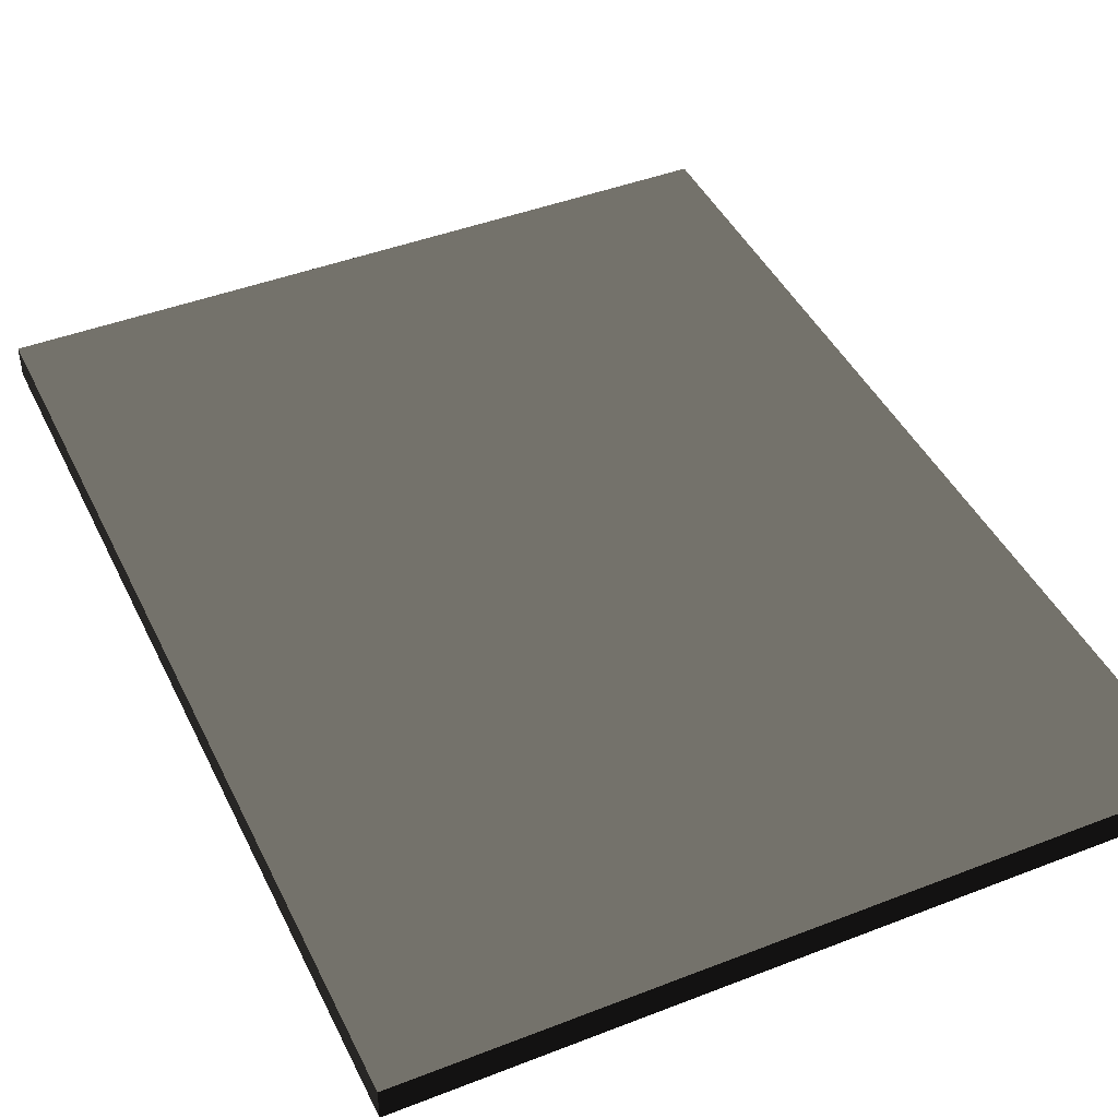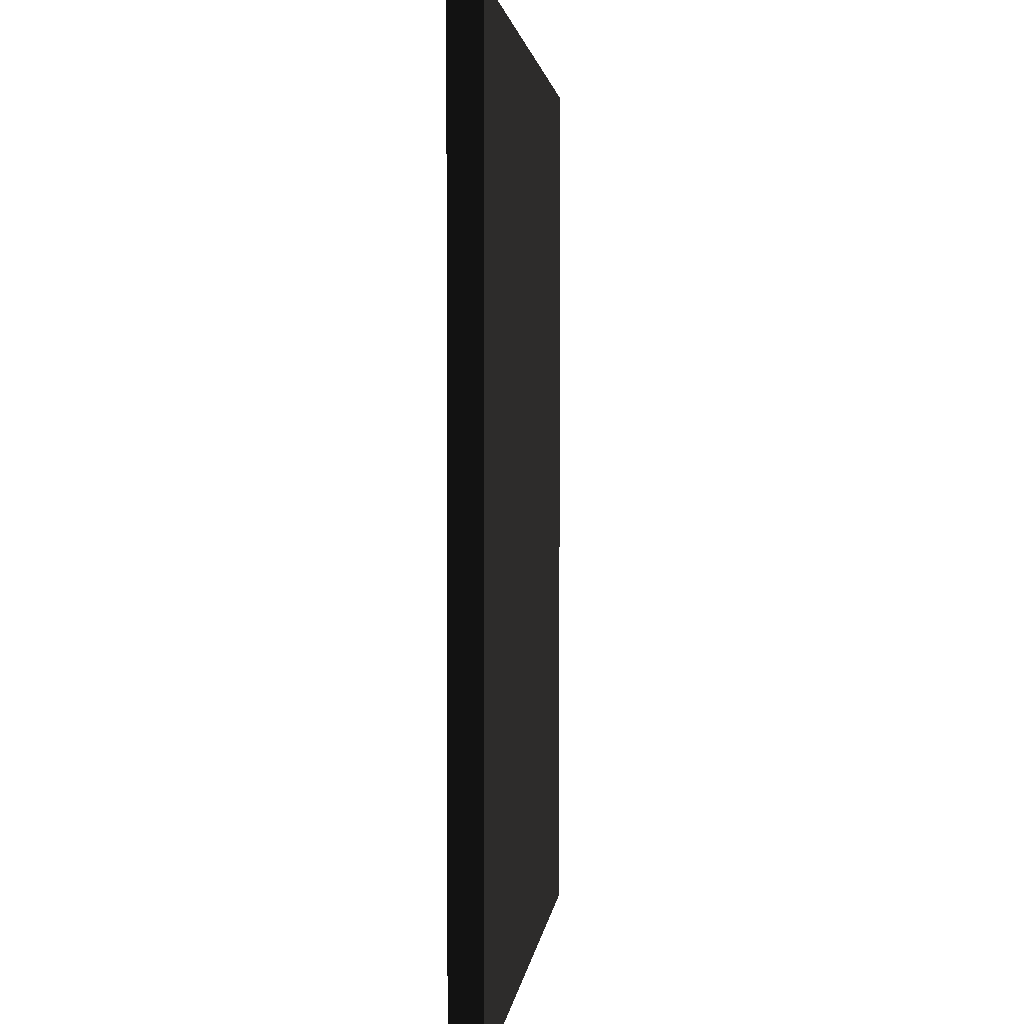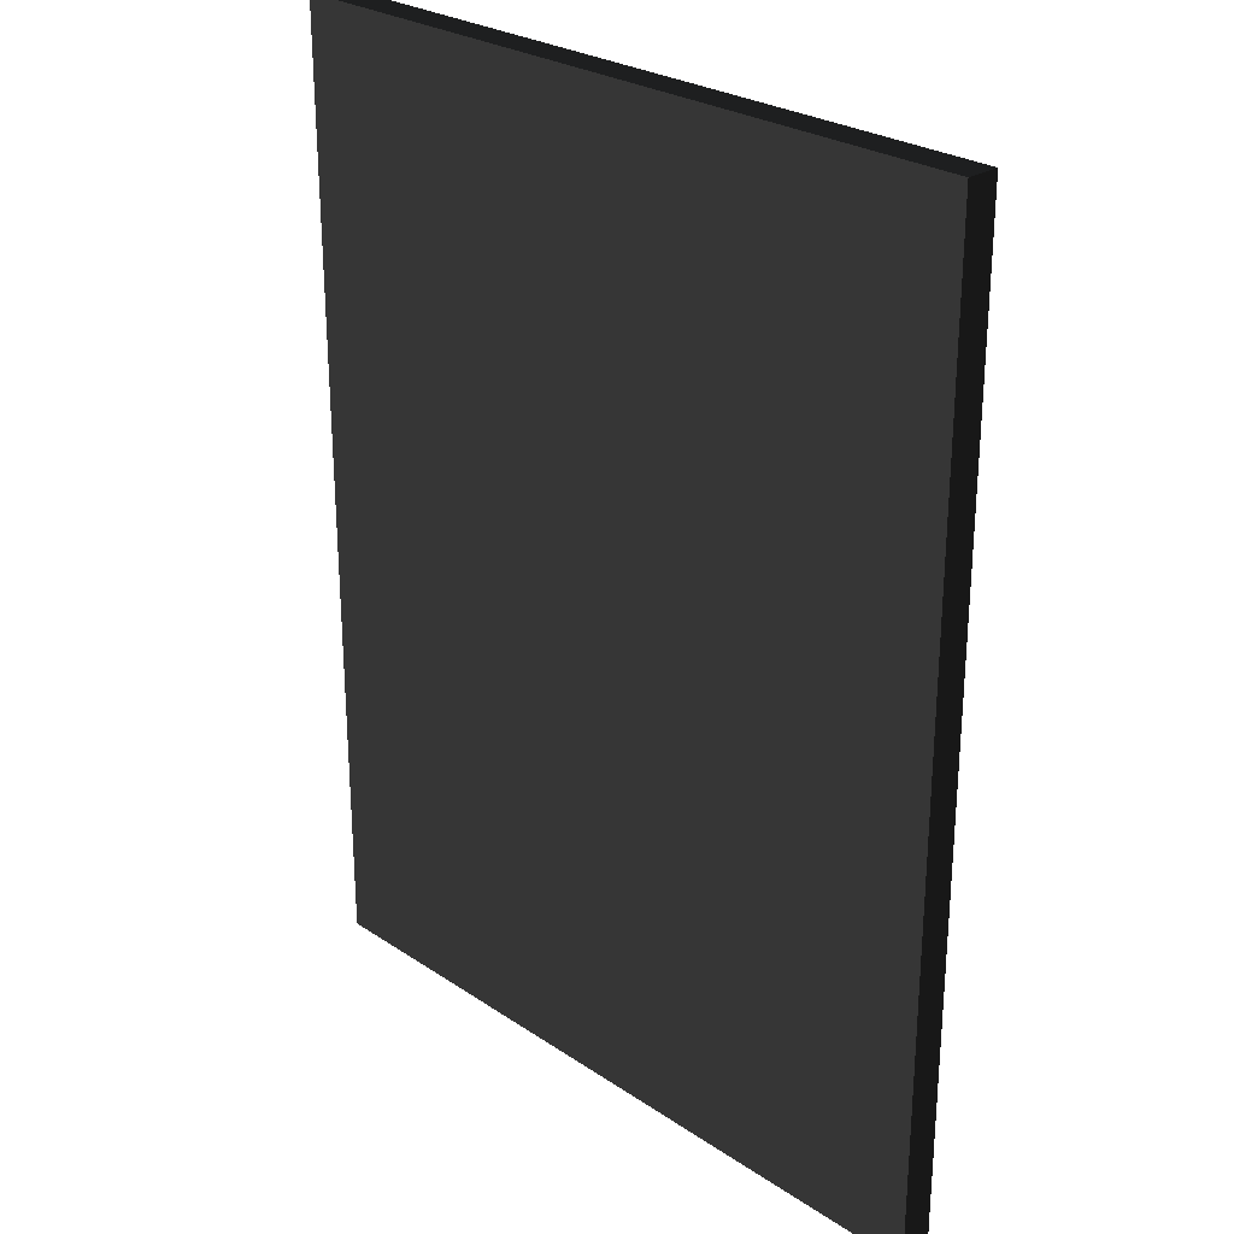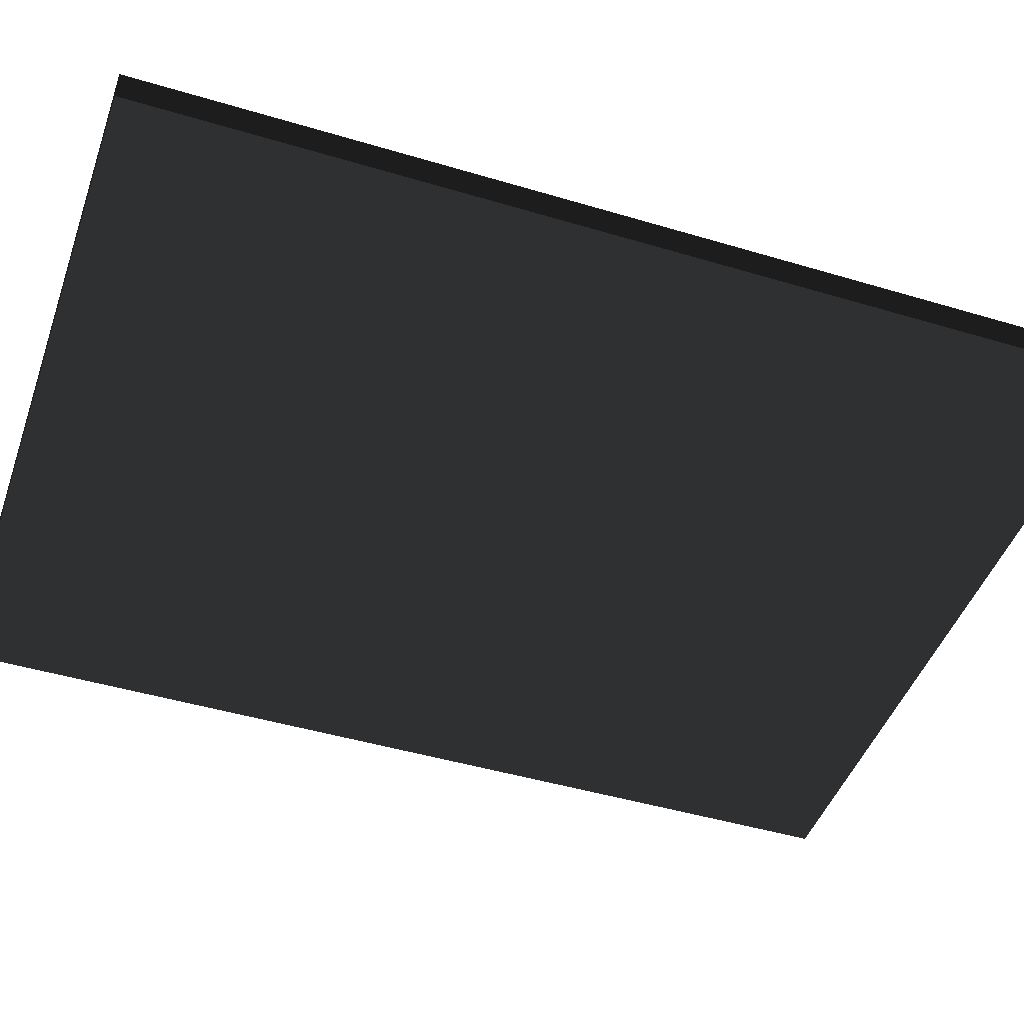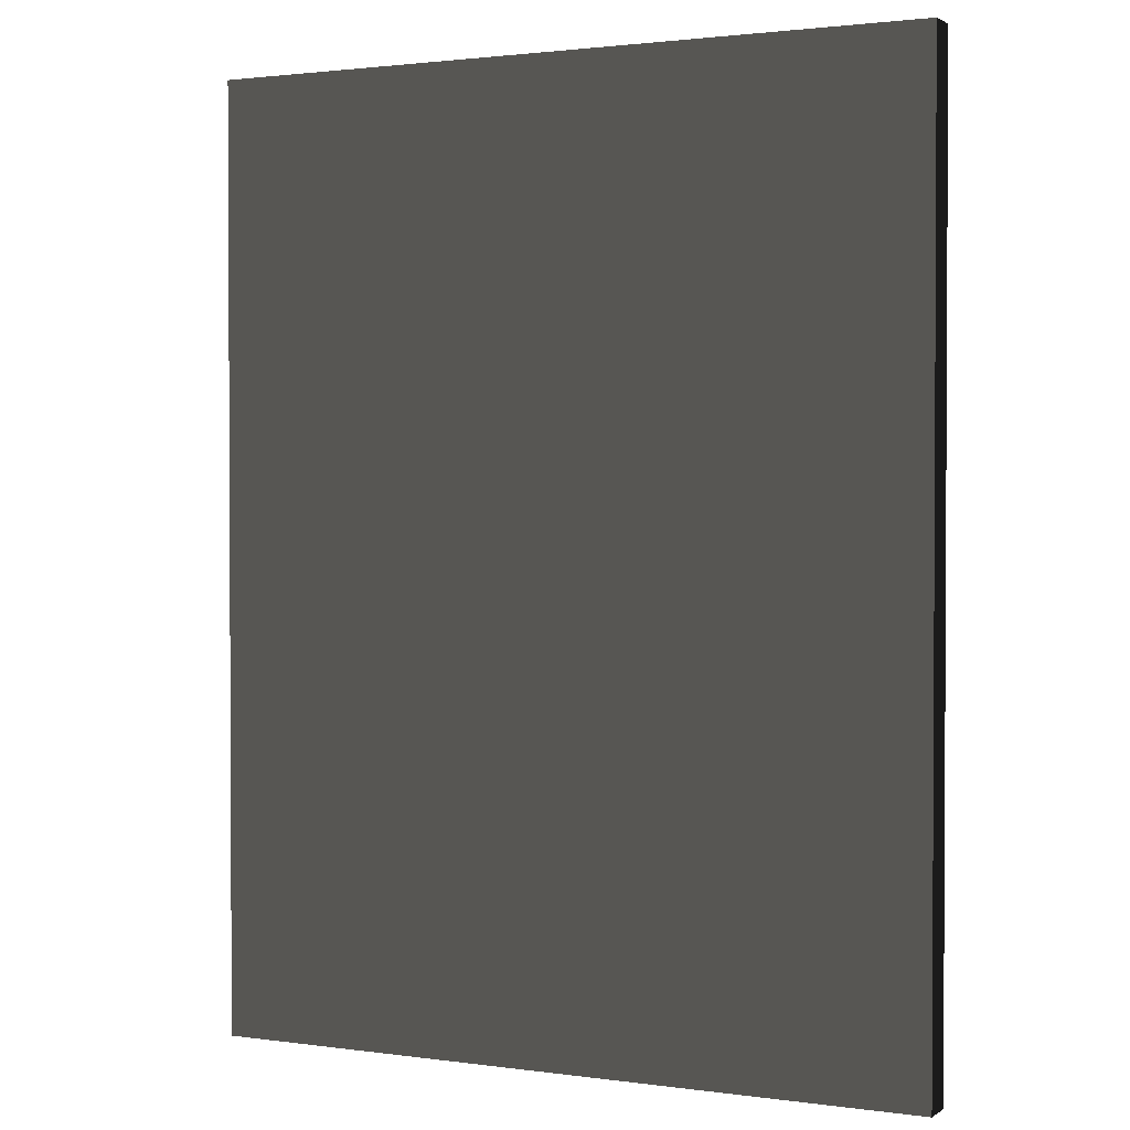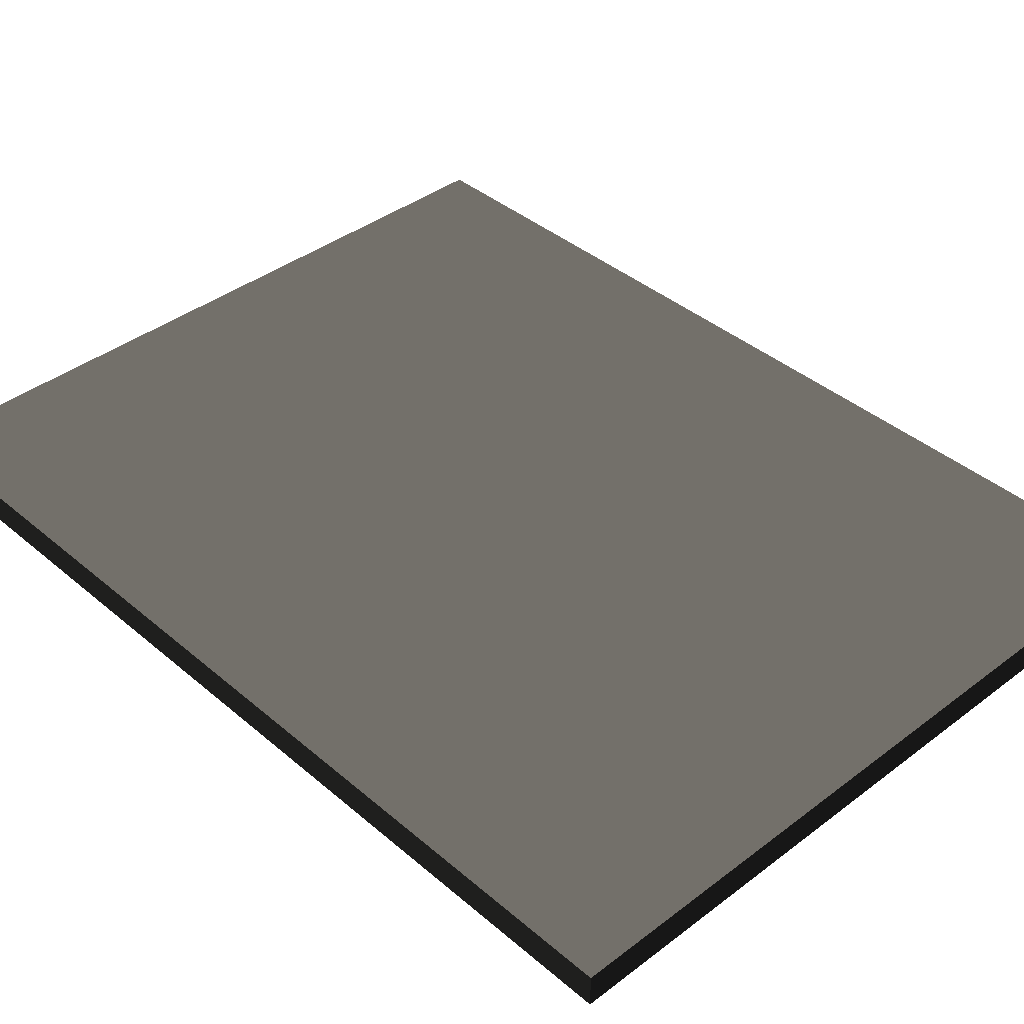
<metadata>
{"format":"obj","ext":"obj","renderer":"f3d","projection":"perspective","resolution":1024,"background":"white","views":[{"elev":43.7,"azim":-24.6,"up":"+Z"},{"elev":2.4,"azim":96.4,"up":"+Y"},{"elev":26.7,"azim":46.0,"up":"+Y"},{"elev":-45.8,"azim":-109.0,"up":"+Z"},{"elev":1.7,"azim":-153.6,"up":"+Y"},{"elev":39.5,"azim":136.6,"up":"+Z"}]}
</metadata>
<code>
v -1.889 4.932 -0.08398 0.498 0.498 0.498 #1
v -1.889 0 -0.08398 0.498 0.498 0.498 #1
v -1.889 4.932 0.08398 0.498 0.498 0.498 #1
v -1.889 4.932 0.08398 0.498 0.498 0.498 #1
v -1.889 0 -0.08398 0.498 0.498 0.498 #1
v -1.889 0 0.08398 0.498 0.498 0.498 #1
v -1.889 4.932 0.08398 0.498 0.498 0.498 #1
v -1.889 0 0.08398 0.498 0.498 0.498 #1
v 1.889 4.932 0.08398 0.498 0.498 0.498 #1
v 1.889 4.932 0.08398 0.498 0.498 0.498 #1
v -1.889 0 0.08398 0.498 0.498 0.498 #1
v 1.889 0 0.08398 0.498 0.498 0.498 #1
v 1.889 4.932 0.08398 0.498 0.498 0.498 #1
v 1.889 0 0.08398 0.498 0.498 0.498 #1
v 1.889 4.932 -0.08398 0.498 0.498 0.498 #1
v 1.889 4.932 -0.08398 0.498 0.498 0.498 #1
v 1.889 0 0.08398 0.498 0.498 0.498 #1
v 1.889 0 -0.08398 0.498 0.498 0.498 #1
v 1.889 4.932 -0.08398 0.498 0.498 0.498 #1
v 1.889 0 -0.08398 0.498 0.498 0.498 #1
v -1.889 4.932 -0.08398 0.498 0.498 0.498 #1
v -1.889 4.932 -0.08398 0.498 0.498 0.498 #1
v 1.889 0 -0.08398 0.498 0.498 0.498 #1
v -1.889 0 -0.08398 0.498 0.498 0.498 #1
v -1.889 0 -0.08398 0.498 0.498 0.498 #1
v 1.889 0 -0.08398 0.498 0.498 0.498 #1
v -1.889 0 0.08398 0.498 0.498 0.498 #1
v -1.889 0 0.08398 0.498 0.498 0.498 #1
v 1.889 0 -0.08398 0.498 0.498 0.498 #1
v 1.889 0 0.08398 0.498 0.498 0.498 #1
v 1.889 4.932 -0.08398 0.498 0.498 0.498 #1
v -1.889 4.932 -0.08398 0.498 0.498 0.498 #1
v 1.889 4.932 0.08398 0.498 0.498 0.498 #1
v 1.889 4.932 0.08398 0.498 0.498 0.498 #1
v -1.889 4.932 -0.08398 0.498 0.498 0.498 #1
v -1.889 4.932 0.08398 0.498 0.498 0.498 #1
f 1 2 3
f 4 5 6
f 7 8 9
f 10 11 12
f 13 14 15
f 16 17 18
f 19 20 21
f 22 23 24
f 25 26 27
f 28 29 30
f 31 32 33
f 34 35 36

</code>
